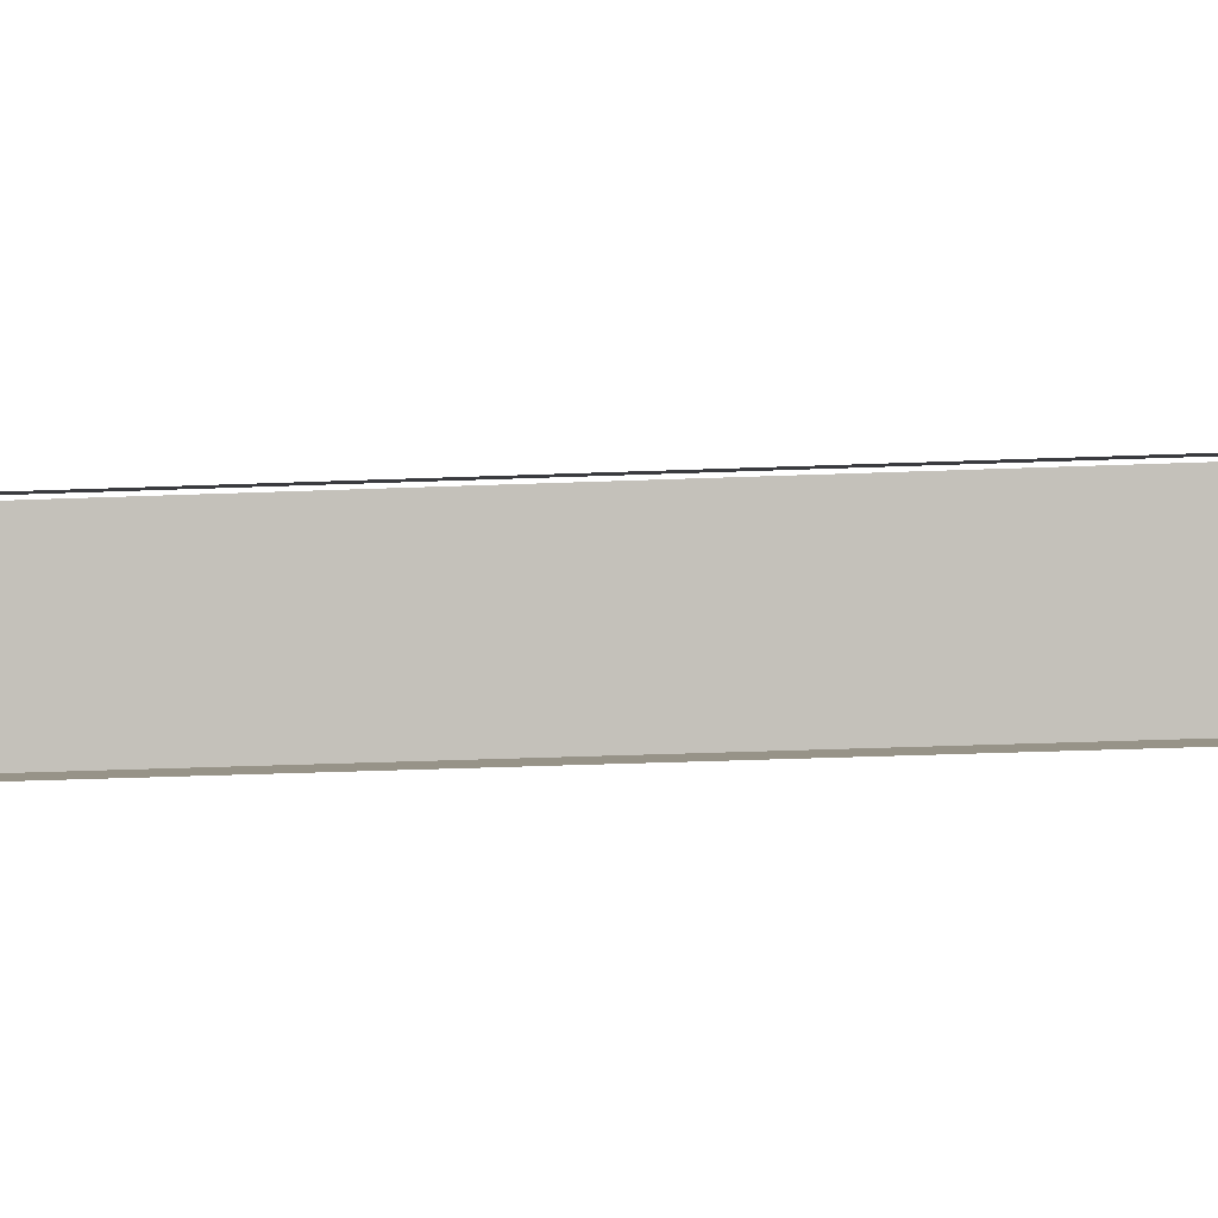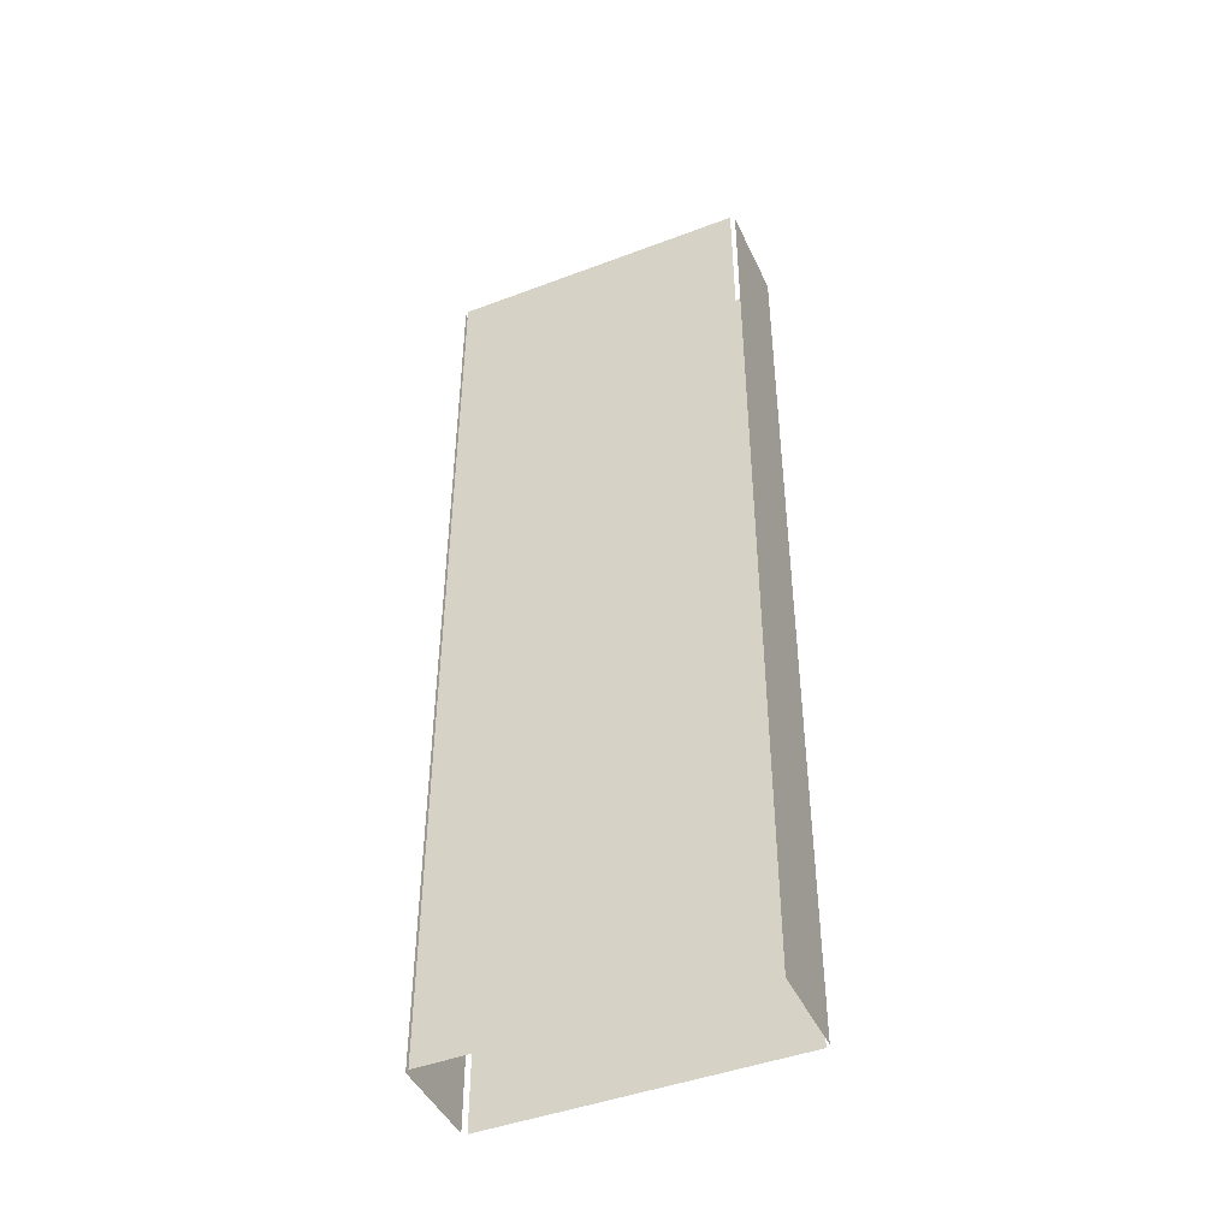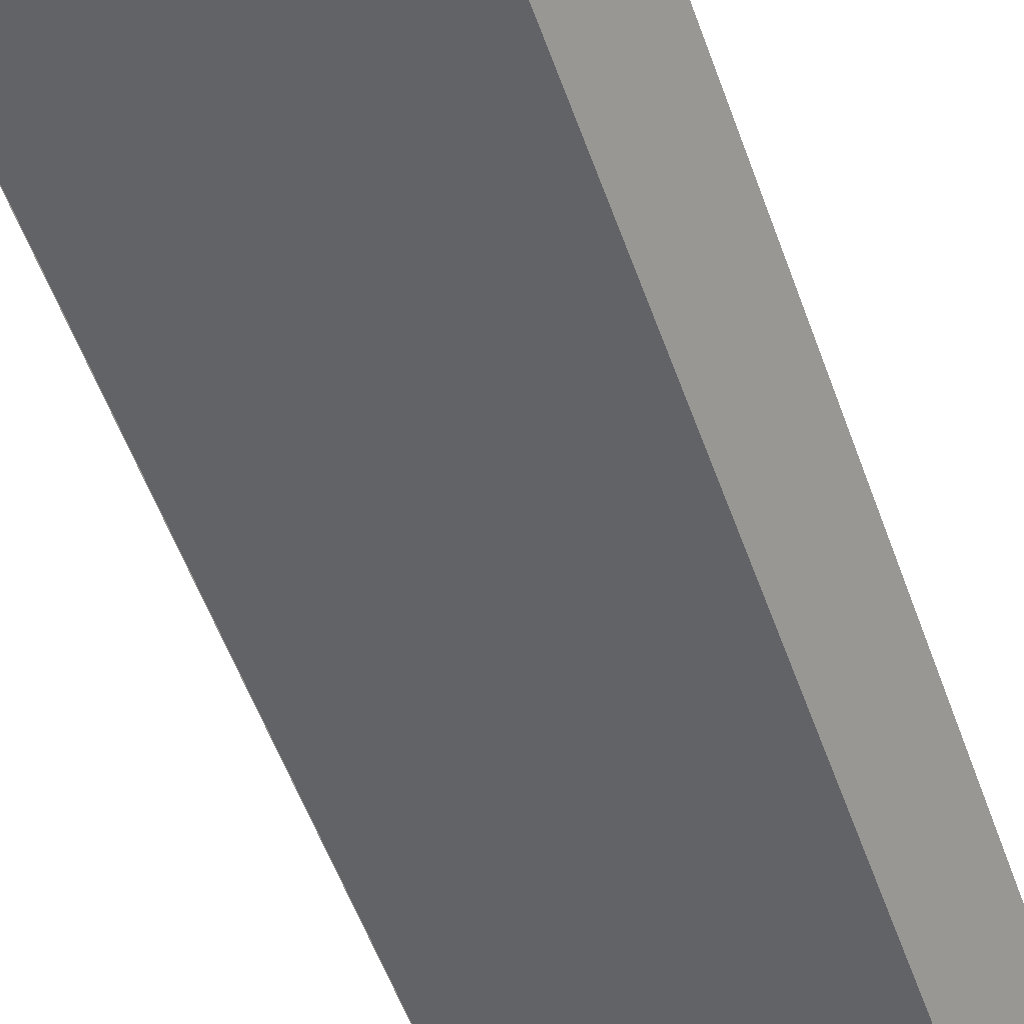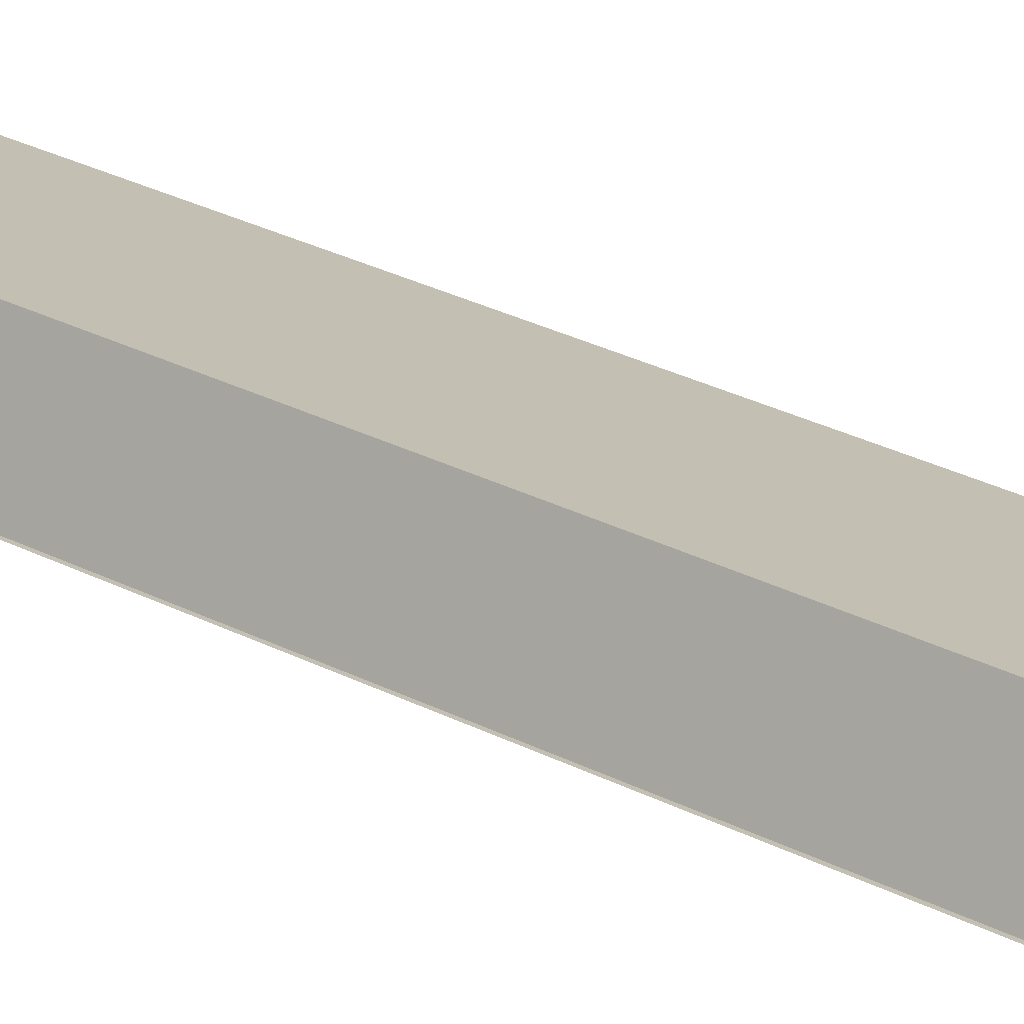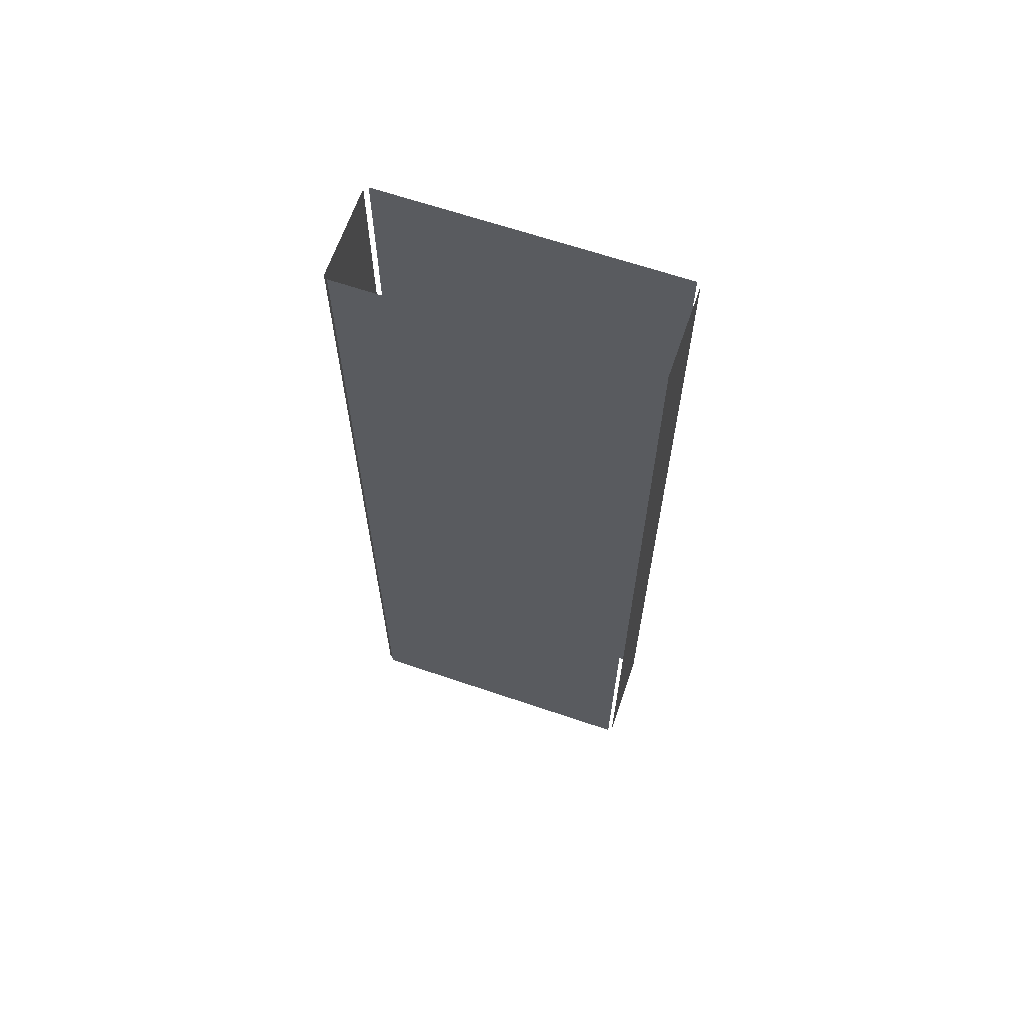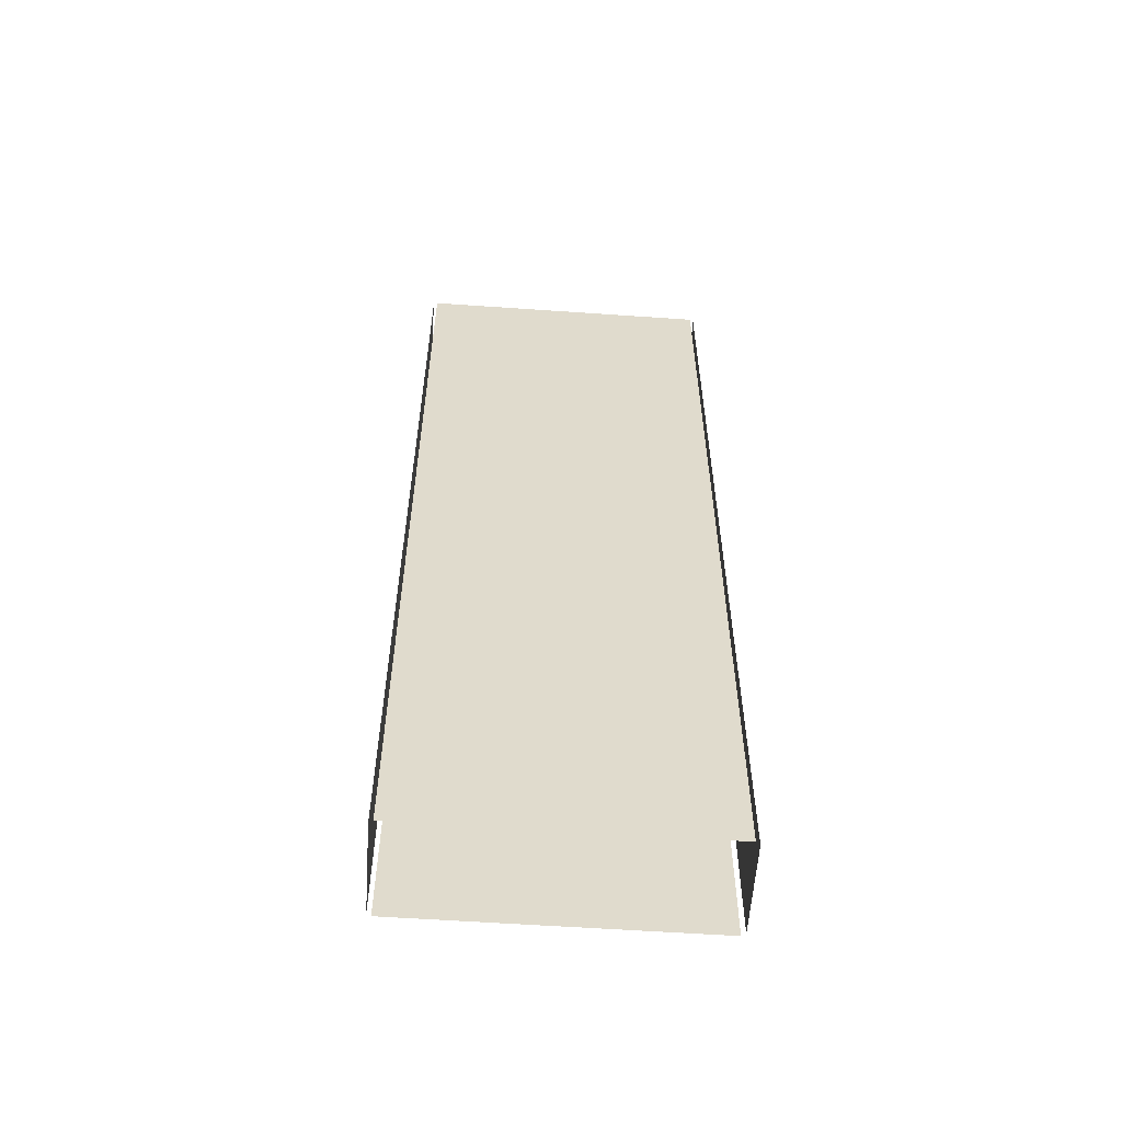
<metadata>
{"format":"obj","ext":"obj","renderer":"f3d","projection":"perspective","resolution":1024,"background":"white","views":[{"elev":-27.3,"azim":93.8,"up":"+Y"},{"elev":-44.9,"azim":-4.9,"up":"+Z"},{"elev":-53.0,"azim":19.0,"up":"+Y"},{"elev":39.6,"azim":-59.7,"up":"+Y"},{"elev":65.2,"azim":170.3,"up":"+Z"},{"elev":-57.5,"azim":-32.7,"up":"+Z"}]}
</metadata>
<code>
o geometryt000010000010000110010110000110000110100000000100st21_C
v 439.4 -120 65.98
v 431.4 -134.5 65.98
v 431.4 -134.5 232.9
v 439.4 -120 232.9
v 431.8 -135.3 232.9
v 431.8 -135.3 65.98
v 478.4 -160.7 65.98
v 478.4 -160.7 232.9
v 486.9 -145.2 232.9
v 486.9 -145.2 65.98
v 440.3 -119.8 65.98
v 440.3 -119.8 232.9
v 479.3 -160.6 232.9
v 479.3 -160.6 65.98
v 487.3 -146 65.98
v 487.3 -146 232.9
f 1 2 3
f 4 1 3
f 5 6 7
f 5 7 8
f 9 10 11
f 9 11 12
f 13 14 15
f 13 15 16

</code>
